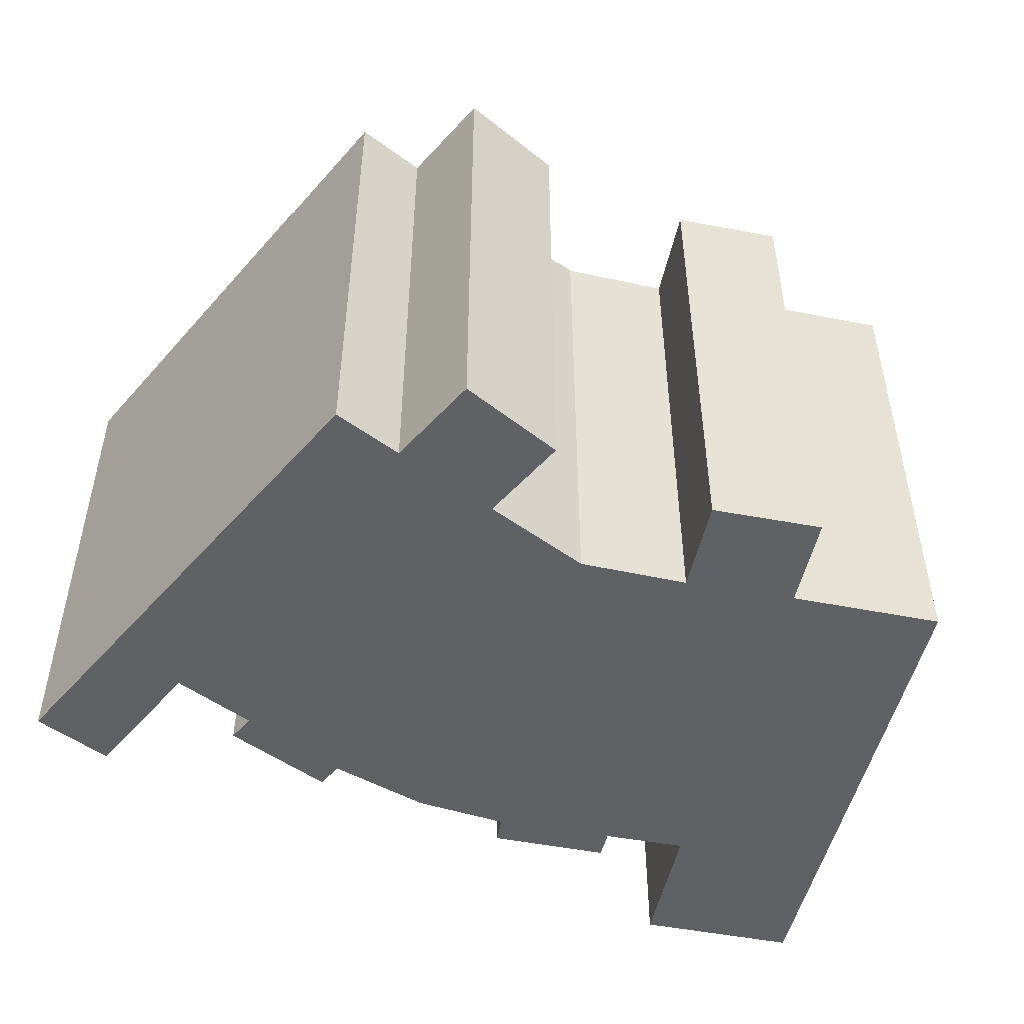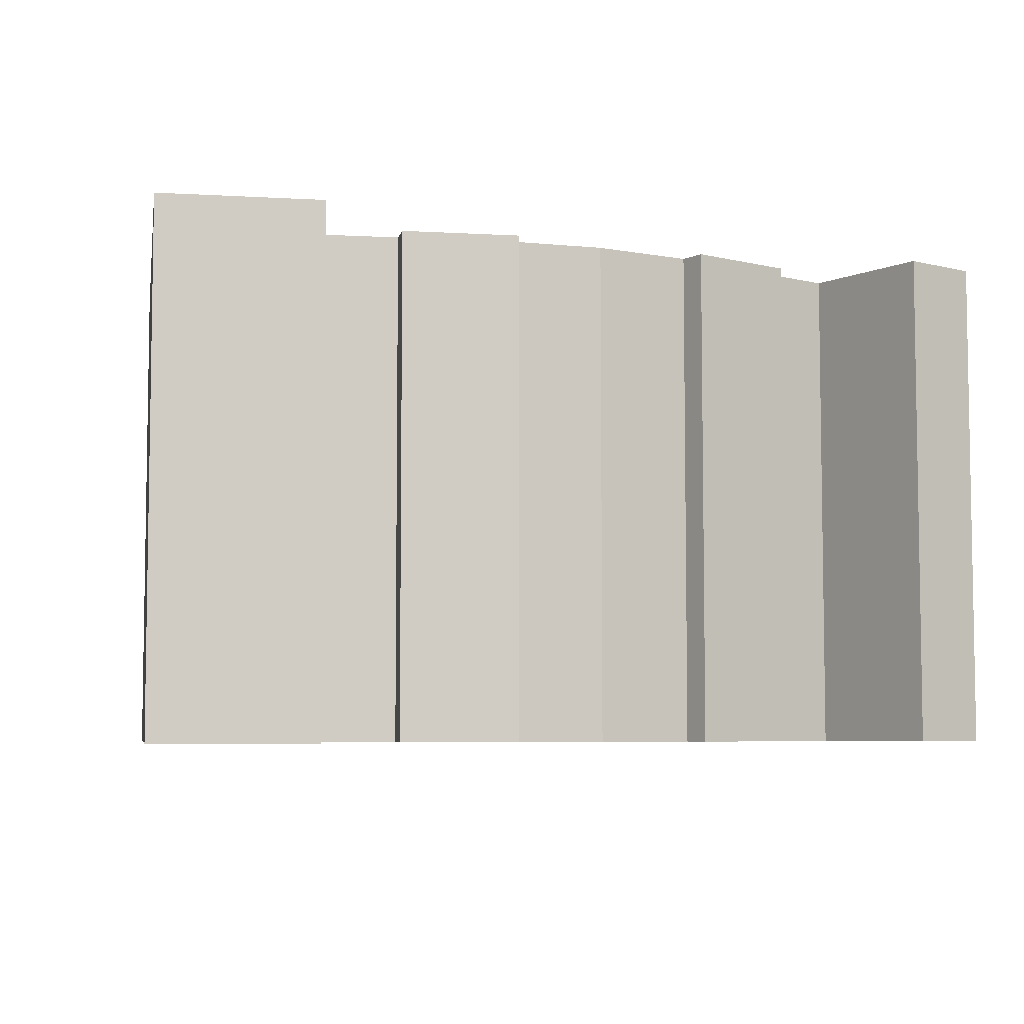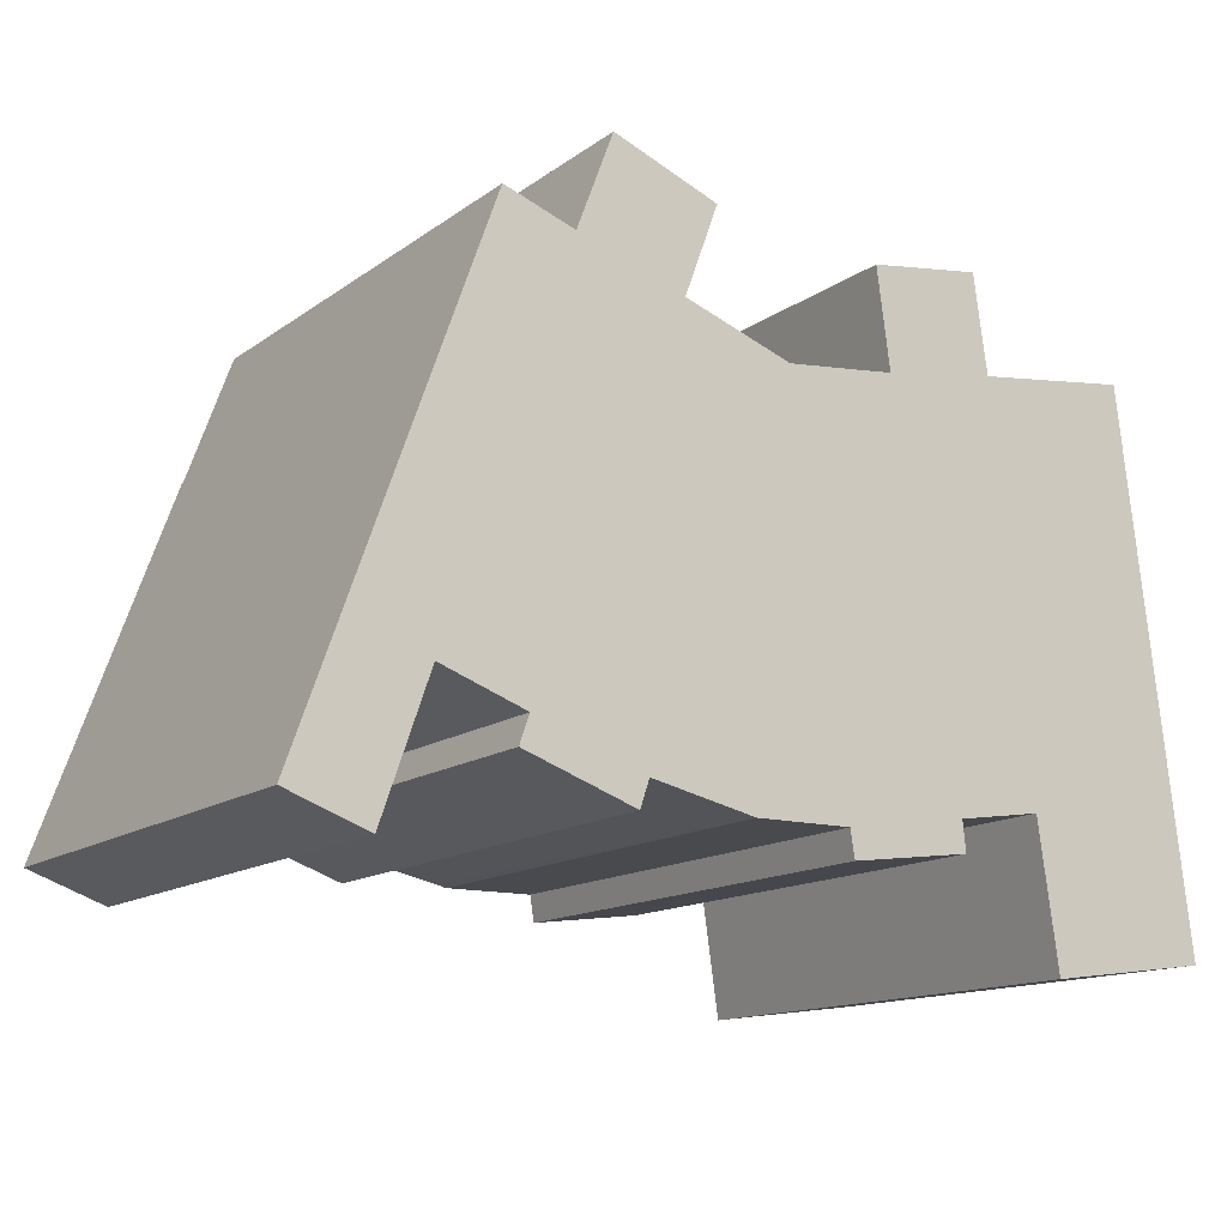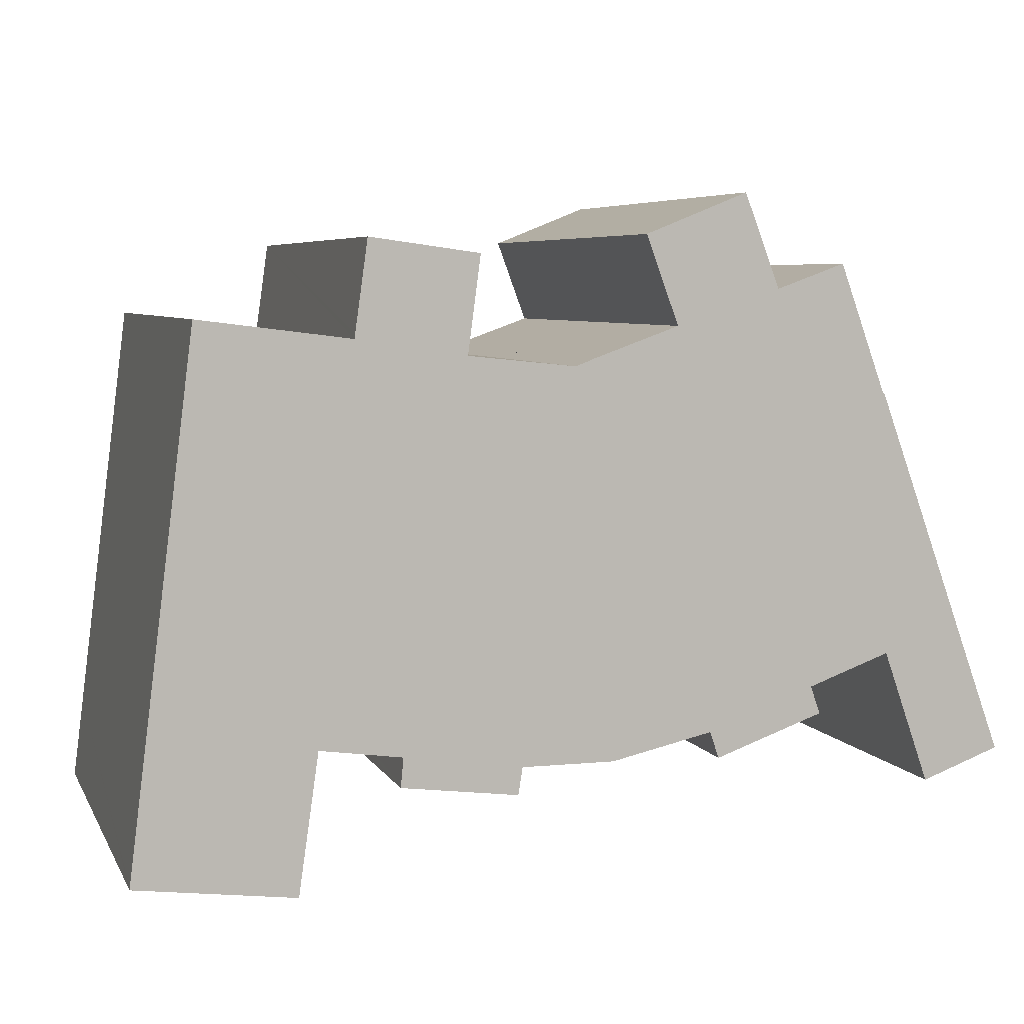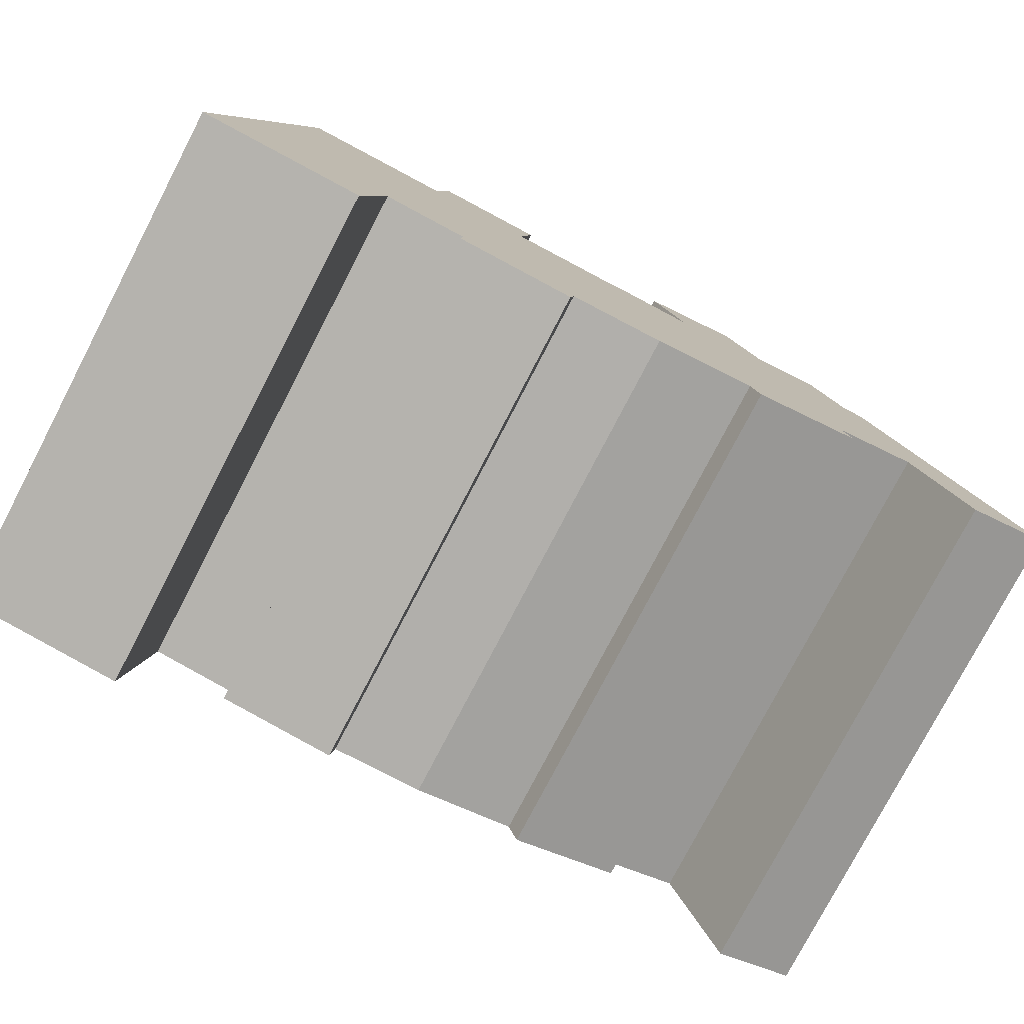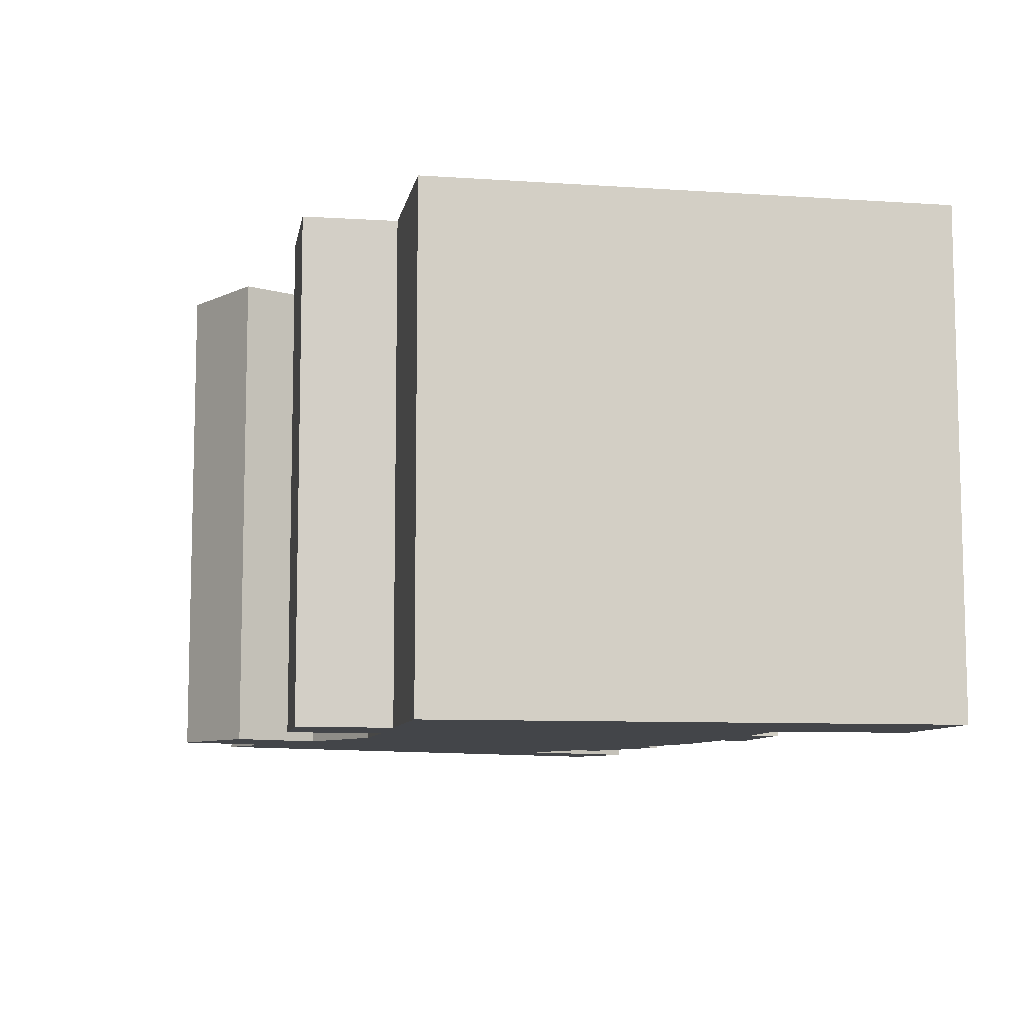
<metadata>
{"format":"obj","ext":"obj","renderer":"f3d","projection":"perspective","resolution":1024,"background":"white","views":[{"elev":-49.3,"azim":-19.5,"up":"+Y"},{"elev":-5.8,"azim":162.7,"up":"+Y"},{"elev":-13.4,"azim":-32.5,"up":"+Z"},{"elev":5.9,"azim":163.2,"up":"+Z"},{"elev":-78.3,"azim":152.5,"up":"+Z"},{"elev":-8.7,"azim":72.5,"up":"+Y"}]}
</metadata>
<code>
v  0.026 13.31 0.072
v  2.067 13.31 -0.76
v  0 13.31 8.15e-16
v  1.08 13.31 2.991
v  3.098 13.31 2.187
v  3.478 13.31 9.637
v  3.292 13.31 2.741
v  5.452 13.31 1.954
v  8.048 13.31 0.214
v  8.285 13.31 0.908
v  10.65 13.31 0.371
v  11.57 13.31 10.58
v  10.95 13.31 0.305
v  11.41 13.31 0.305
v  13.38 13.31 0.307
v  16.56 13.31 -0.016
v  16.55 13.31 0.079
v  16.48 13.31 0.75
v  18.63 13.31 1.055
v  17.3 13.31 13.62
v  17.65 13.31 11.15
v  14.46 13.31 13.23
v  17.63 13.31 11.28
v  19.15 13.31 -2.559
v  23.3 13.31 -2.078
v  19.16 13.31 -2.609
v  18.8 13.31 -0.128
v  12 13.31 10.43
v  14.79 13.31 10.72
v  23.3 13.31 -2.029
v  23.02 13.31 0.172
v  14.76 13.31 10.95
v  21.58 13.31 11.64
v  13.84 13.31 -0.361
v  13.49 13.31 -0.405
v  5.235 13.31 1.335
v  5.198 13.31 1.231
v  14.79 -6.562e-16 10.72
v  14.46 -8.103e-16 13.23
v  14.76 -6.706e-16 10.95
v  19.16 1.598e-16 -2.609
v  18.63 -6.46e-17 1.055
v  19.15 1.567e-16 -2.559
v  18.8 7.838e-18 -0.128
v  13.49 2.48e-17 -0.405
v  13.38 -1.88e-17 0.307
v  5.198 -7.538e-17 1.231
v  5.452 -1.196e-16 1.954
v  5.235 -8.175e-17 1.335
v  0 0 0
v  3.478 -5.901e-16 9.637
v  0.026 -4.409e-18 0.072
v  1.08 -1.831e-16 2.991
v  17.3 -8.341e-16 13.62
v  17.65 -6.828e-16 11.15
v  21.58 -7.13e-16 11.64
v  12 -6.386e-16 10.43
v  11.57 -6.48e-16 10.58
v  17.63 -6.909e-16 11.28
v  23.02 -1.053e-17 0.172
v  23.3 1.272e-16 -2.078
v  23.3 1.242e-16 -2.029
v  16.48 -4.592e-17 0.75
v  16.56 9.797e-19 -0.016
v  16.55 -4.837e-18 0.079
v  8.285 -5.56e-17 0.908
v  8.048 -1.31e-17 0.214
v  3.292 -1.678e-16 2.741
v  2.067 4.654e-17 -0.76
v  3.098 -1.339e-16 2.187
v  13.84 2.21e-17 -0.361
v  10.95 -1.868e-17 0.305
v  11.41 -1.868e-17 0.305
v  10.65 -2.272e-17 0.371
v  7.416 13.24 14.8
v  10.09 13.24 13.73
v  9.239 13.24 11.42
v  3.478 13.24 9.637
v  11.57 13.24 10.58
v  6.489 13.24 12.36
v  4.685 13.24 12.98
v  4.693 13.24 13
v  4.693 -7.963e-16 13
v  6.489 -7.566e-16 12.36
v  7.416 -9.062e-16 14.8
v  10.09 -8.408e-16 13.73
v  9.239 -6.994e-16 11.42
v  4.685 -7.949e-16 12.98
g defaultobject
f 1 2 3
f 2 1 4
f 2 4 5
f 5 4 6
f 5 6 7
f 7 6 8
f 8 6 9
f 9 6 10
f 10 6 11
f 11 6 12
f 11 12 13
f 13 12 14
f 14 12 15
f 15 12 16
f 16 12 17
f 17 12 18
f 18 12 19
f 20 21 22
f 21 20 23
f 24 25 26
f 25 24 27
f 25 27 19
f 25 19 12
f 25 12 28
f 25 28 29
f 25 29 30
f 30 29 31
f 31 29 32
f 31 32 22
f 31 22 21
f 31 21 33
f 15 34 35
f 34 15 16
f 36 9 37
f 9 36 8
f 38 32 29
f 32 38 22
f 22 38 39
f 39 38 40
f 41 24 26
f 24 41 27
f 27 41 19
f 19 41 42
f 42 41 43
f 42 43 44
f 45 15 35
f 15 45 46
f 47 36 37
f 36 47 8
f 8 47 48
f 48 47 49
f 50 1 3
f 1 50 4
f 4 50 6
f 6 50 51
f 51 50 52
f 51 52 53
f 39 20 22
f 20 39 54
f 55 33 21
f 33 55 56
f 57 29 28
f 29 57 38
f 51 12 6
f 12 51 58
f 58 28 12
f 28 58 57
f 54 23 20
f 23 54 21
f 21 54 55
f 55 54 59
f 56 31 33
f 31 56 30
f 30 56 60
f 30 60 25
f 25 60 61
f 61 60 62
f 63 17 18
f 17 63 16
f 16 63 64
f 64 63 65
f 66 9 10
f 9 66 67
f 68 5 7
f 5 68 2
f 2 68 69
f 69 68 70
f 61 26 25
f 26 61 41
f 42 18 19
f 18 42 63
f 64 34 16
f 34 64 35
f 35 64 45
f 45 64 71
f 46 14 15
f 14 46 13
f 13 46 72
f 72 46 73
f 72 11 13
f 11 72 10
f 10 72 66
f 66 72 74
f 67 37 9
f 37 67 47
f 48 7 8
f 7 48 68
f 69 3 2
f 3 69 50
f 67 49 47
f 49 67 48
f 69 52 50
f 52 69 53
f 53 69 51
f 51 69 70
f 51 70 68
f 51 68 58
f 58 68 48
f 58 48 67
f 58 67 66
f 58 66 74
f 58 74 57
f 57 74 38
f 38 74 72
f 38 72 73
f 38 73 46
f 40 54 39
f 54 40 38
f 54 38 46
f 54 46 45
f 54 45 71
f 54 71 63
f 63 71 65
f 65 71 64
f 54 63 59
f 59 63 55
f 63 56 55
f 56 63 42
f 56 42 44
f 56 44 60
f 60 44 43
f 60 43 41
f 60 41 61
f 60 61 62
f 75 76 77
f 78 77 79
f 77 78 80
f 77 80 75
f 80 78 81
f 82 80 81
f 83 80 82
f 80 83 84
f 85 76 75
f 76 85 86
f 87 79 77
f 79 87 58
f 84 75 80
f 75 84 85
f 81 83 82
f 83 81 78
f 83 78 88
f 88 78 51
f 86 77 76
f 77 86 87
f 58 78 79
f 78 58 51
f 85 87 86
f 87 85 84
f 87 51 58
f 51 87 84
f 51 84 88
f 88 84 83

</code>
